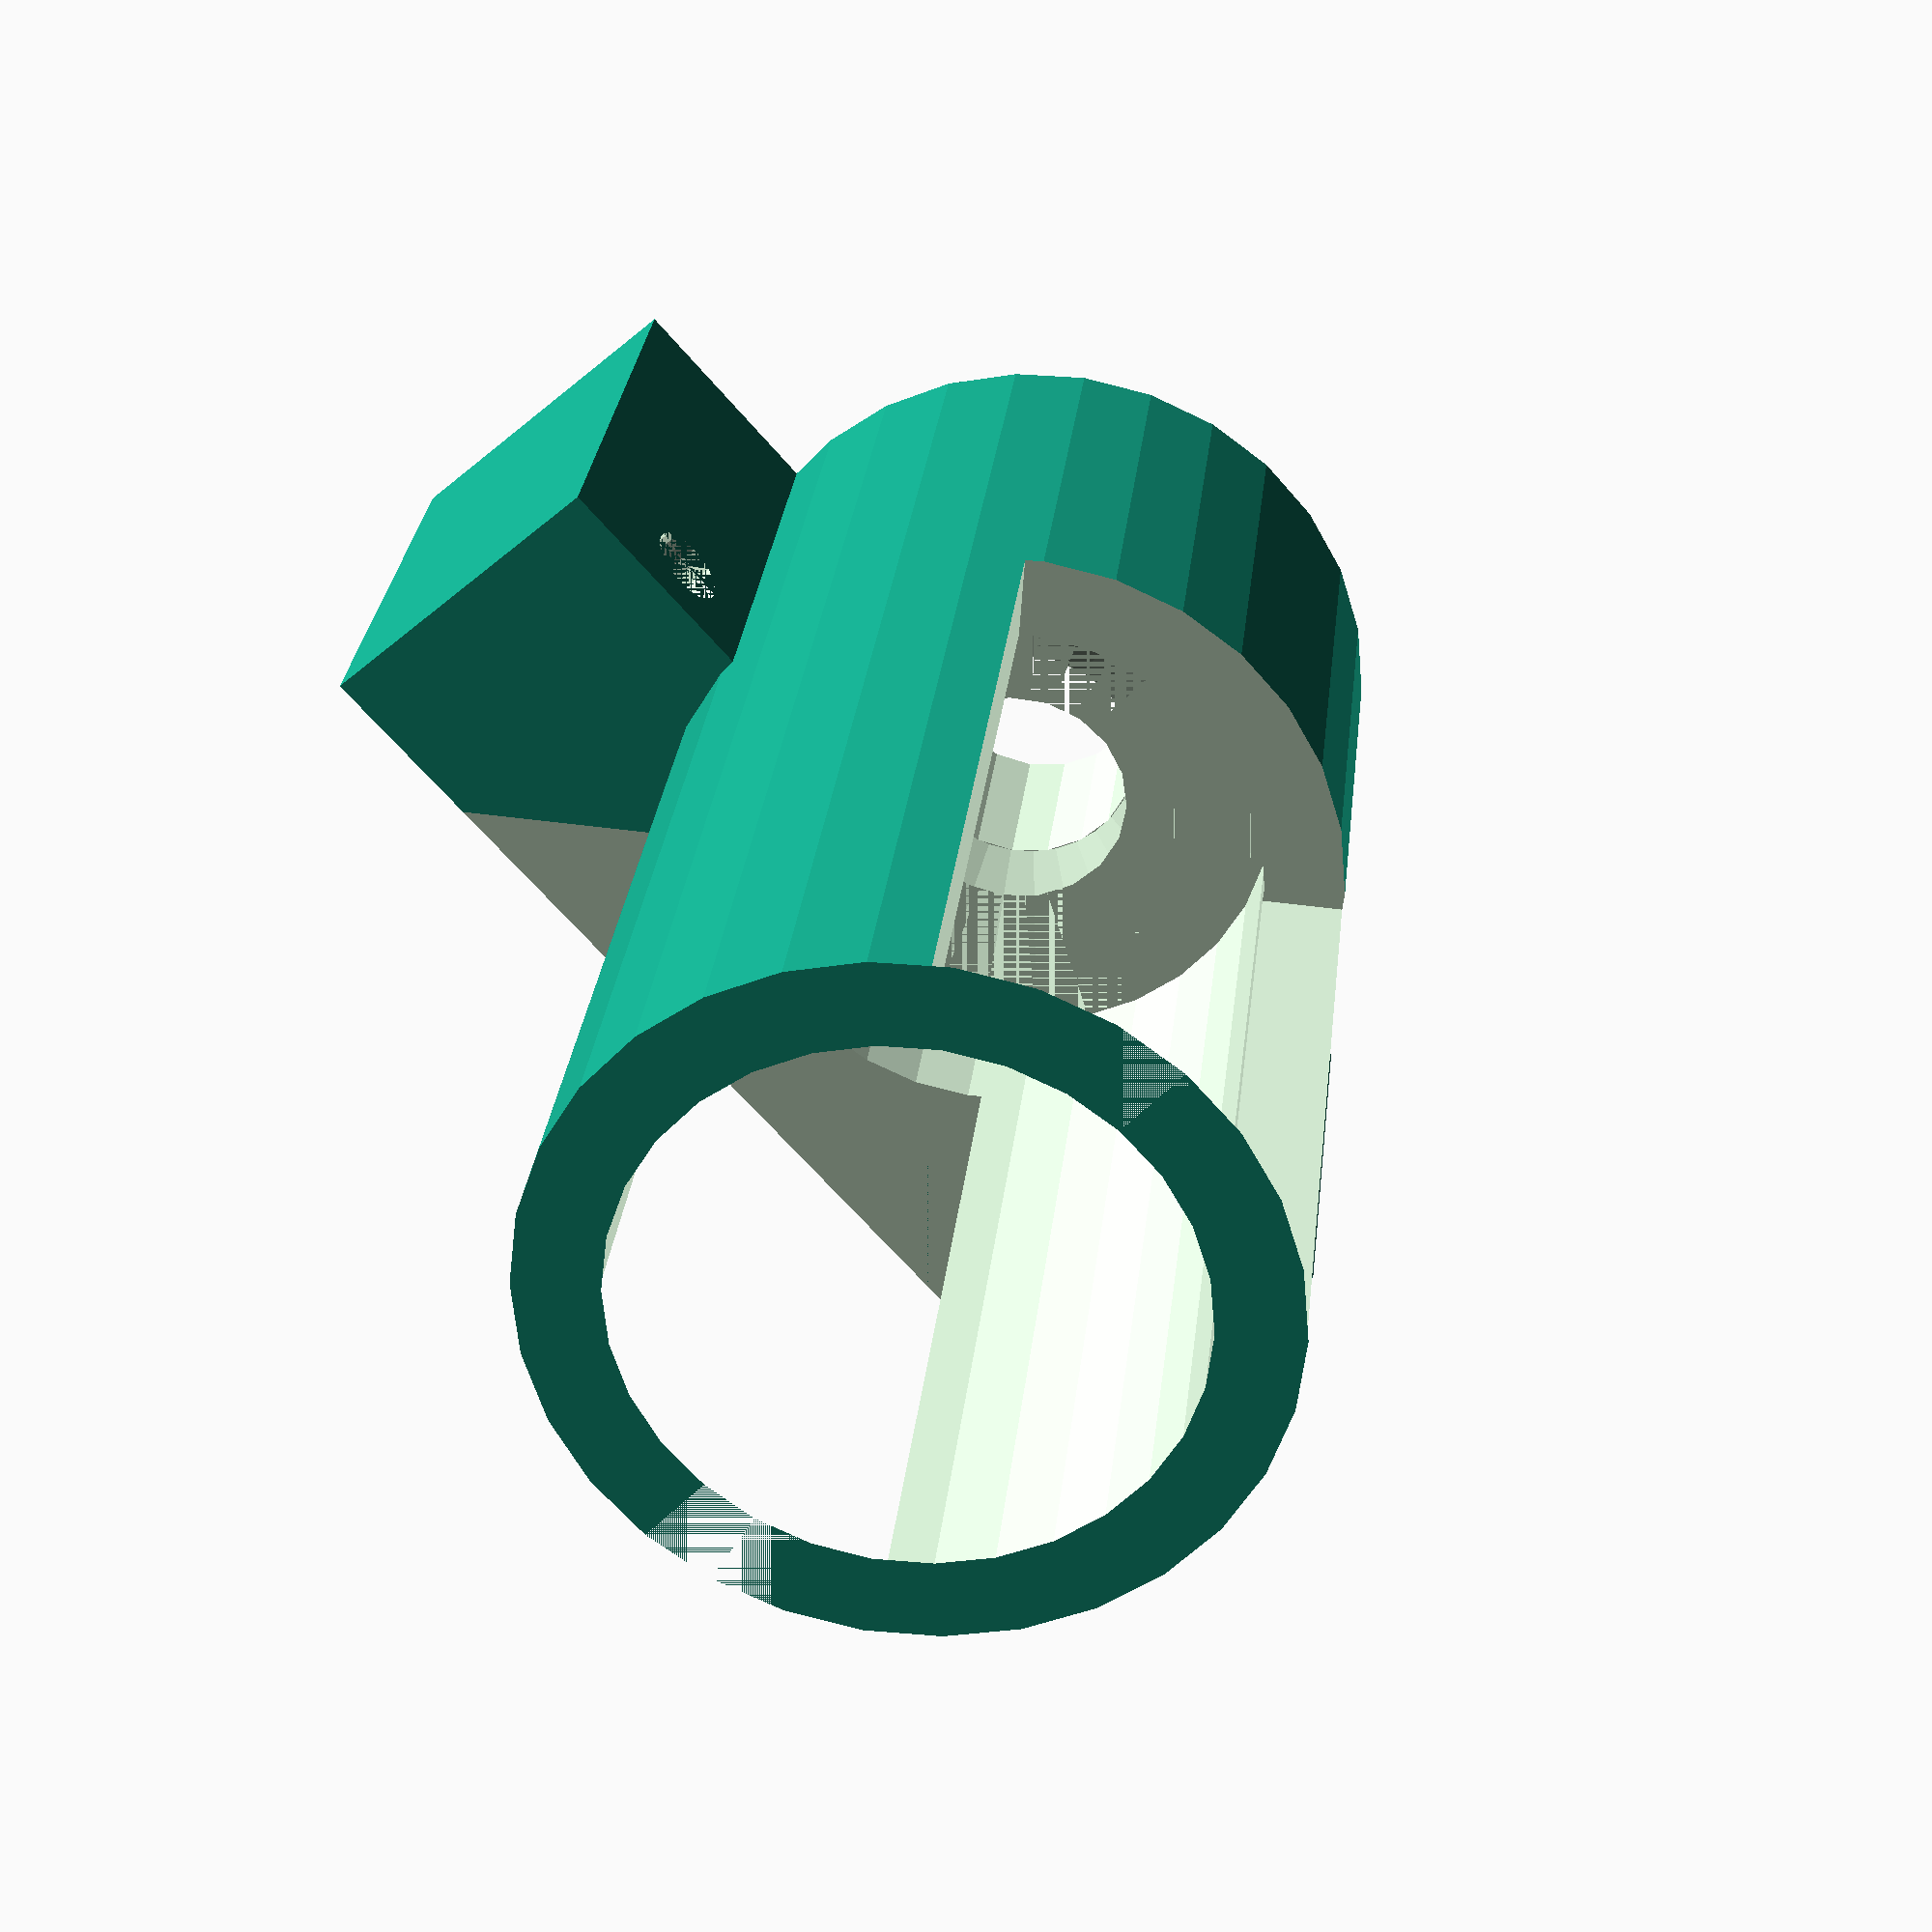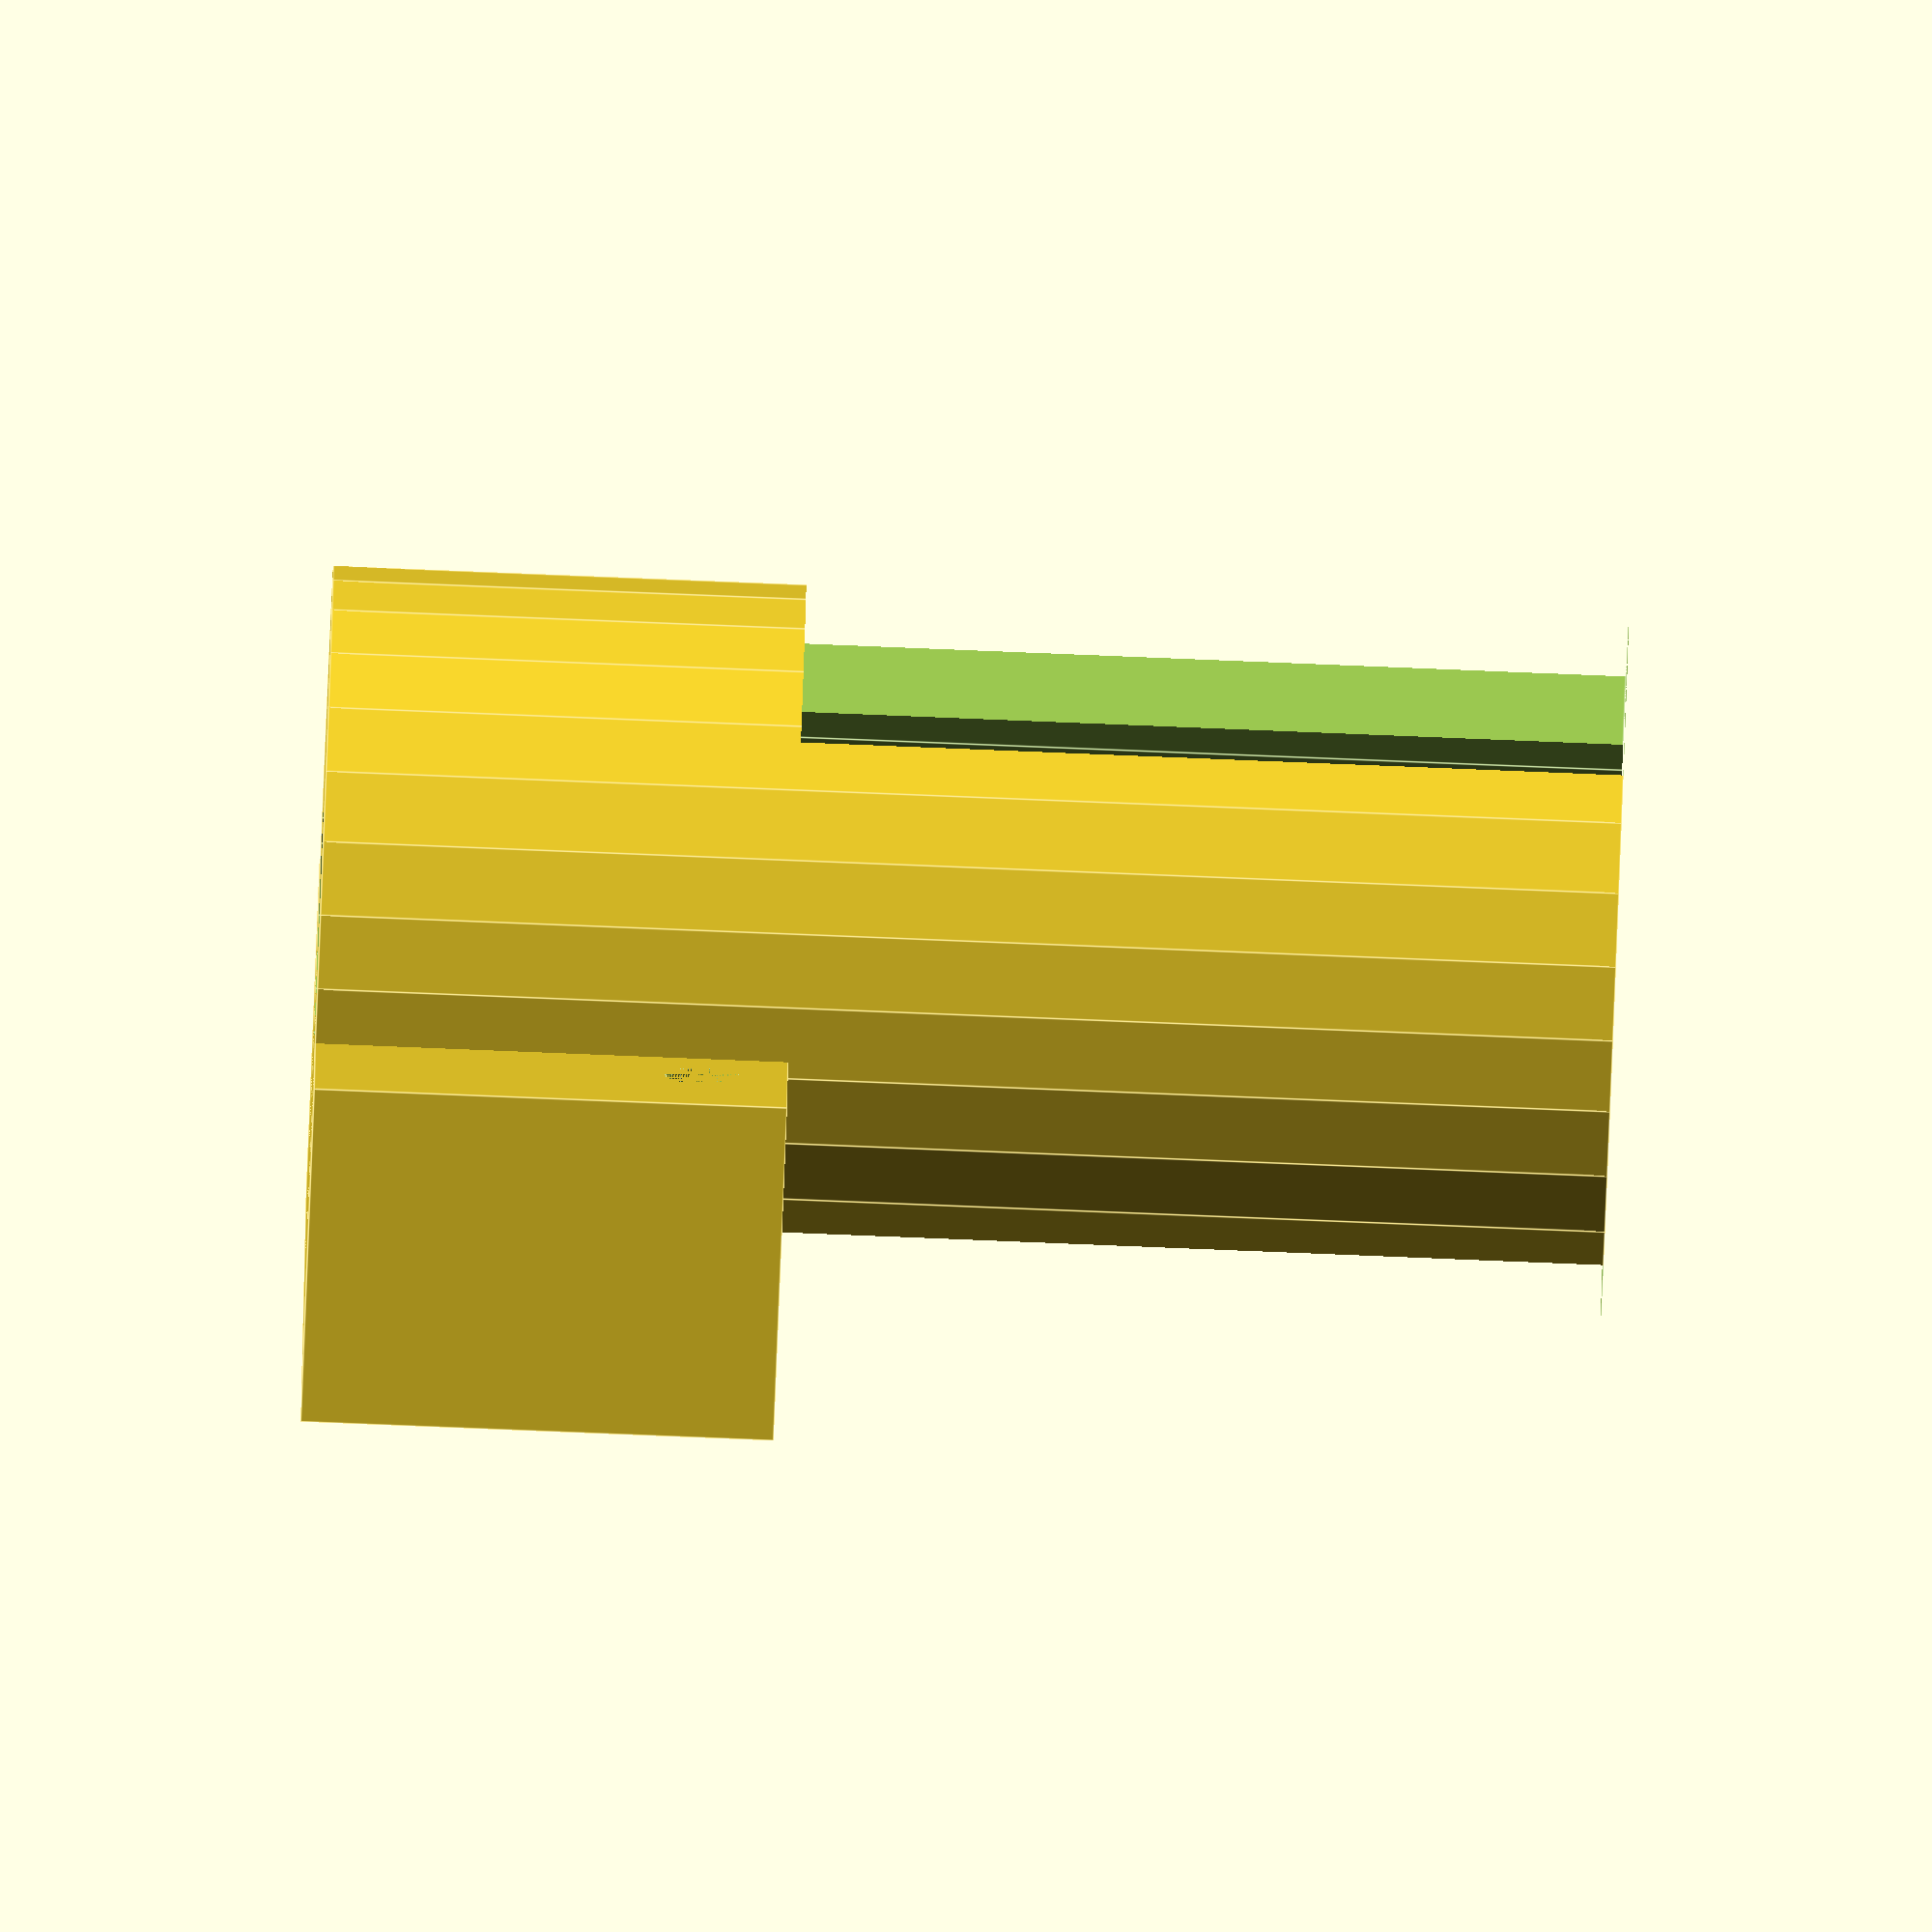
<openscad>
screw1Height = 35; A = 35;
screw4Height = 45; B = 45;
screwWidth = 42.4; C = 42.4;
screw4Depth = 4.5; D = 4.5;
cylinderDiameter = 25.5; E = 25.5;
nozzleRadius = 10.5; F = 10.5;
chamferHeight = 5; G = 5;
chamferToEnd = 36; H = 36;
screw4Width = 5.4; I = 5.4;
screwDiameter = 3; J = 3;
screwHeadDiameter = 5; K = 5;
screwMinHeight = 9; L = 9;
screwMaxHeight = 15; M = 15;
bumpDepth = 3; N = 3;
bumpDiameter = 9.5; O = 9.5;
bumpHeight = 57; P = 57;
bumpHeight2 = 18; Q = 18;
dist34 = 14.3; R = 14.3; // might be wrong

syringeZ = (E+9)/2 + 2;
sup = 40; // syringe support

rotate([90,0,0])
difference(){
    // main body object
    union(){
        // base plate
        translate([-J-4, -(A-Q-8), 0])cube([screwWidth+J*2+8, P-Q-16, L+D+3]);
        // syringe holder
        translate([C/2, P-A-8+sup, syringeZ])rotate([90,0,0])cylinder(h=P-Q-16+sup, d=E+9);
    }

    // raised screw hole 4
    translate([C, B-A, 0])cylinder($fn=20, h=D+1, d=I+1);
    // raised screw hole 3
    translate([C-R, B-A, 0])cylinder($fn=20, h=D+1, d=I+1);

    // through screw 4
    translate([C, B-A, 0])cylinder($fn=20, h=L+D+3, d=J+1);
    // through screw 1
    cylinder($fn=20, h=L+D+3, d=J+1);

    // nozzle
    translate([C/2, P/2, syringeZ])rotate([90,0,0])cylinder(h=P, d=F+1);
    // chamfer
    translate([C/2, H-A, syringeZ])rotate([-90,0,0])cylinder(h=G, d1=F+1, d2=E+1);
    // main syringe
    translate([C/2, H-A+G, syringeZ])rotate([-90,0,0])cylinder(h=P, d=E+1);
    
    translate([C/2,P-A-8,syringeZ])rotate([0,-45,0]){
        cube(sup);
        translate([-sup,0,-sup])cube(sup);
    }
}
</openscad>
<views>
elev=150.5 azim=48.9 roll=173.9 proj=p view=solid
elev=265.1 azim=263.5 roll=272.3 proj=o view=edges
</views>
